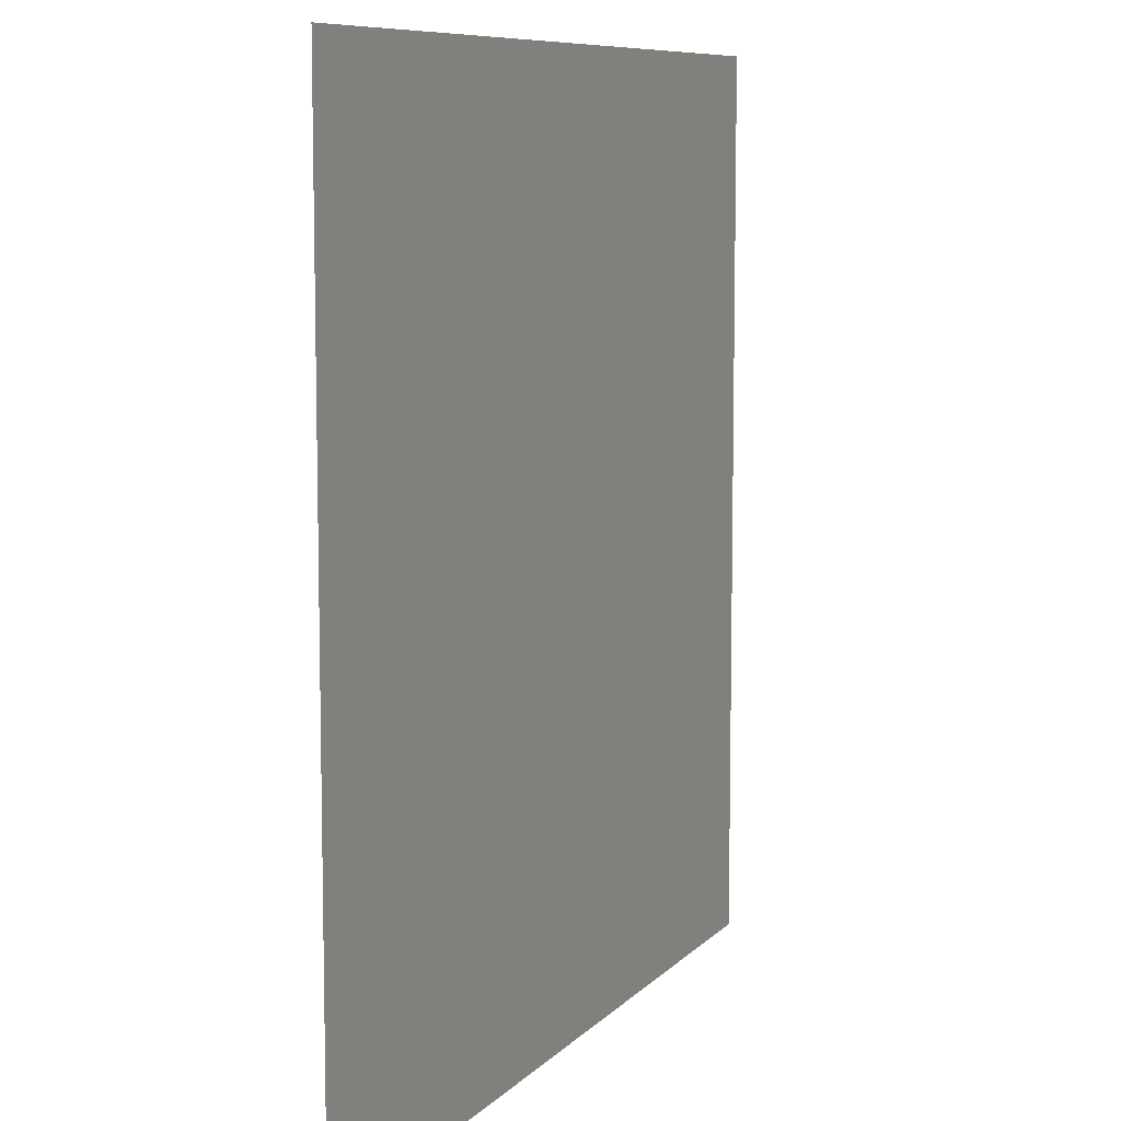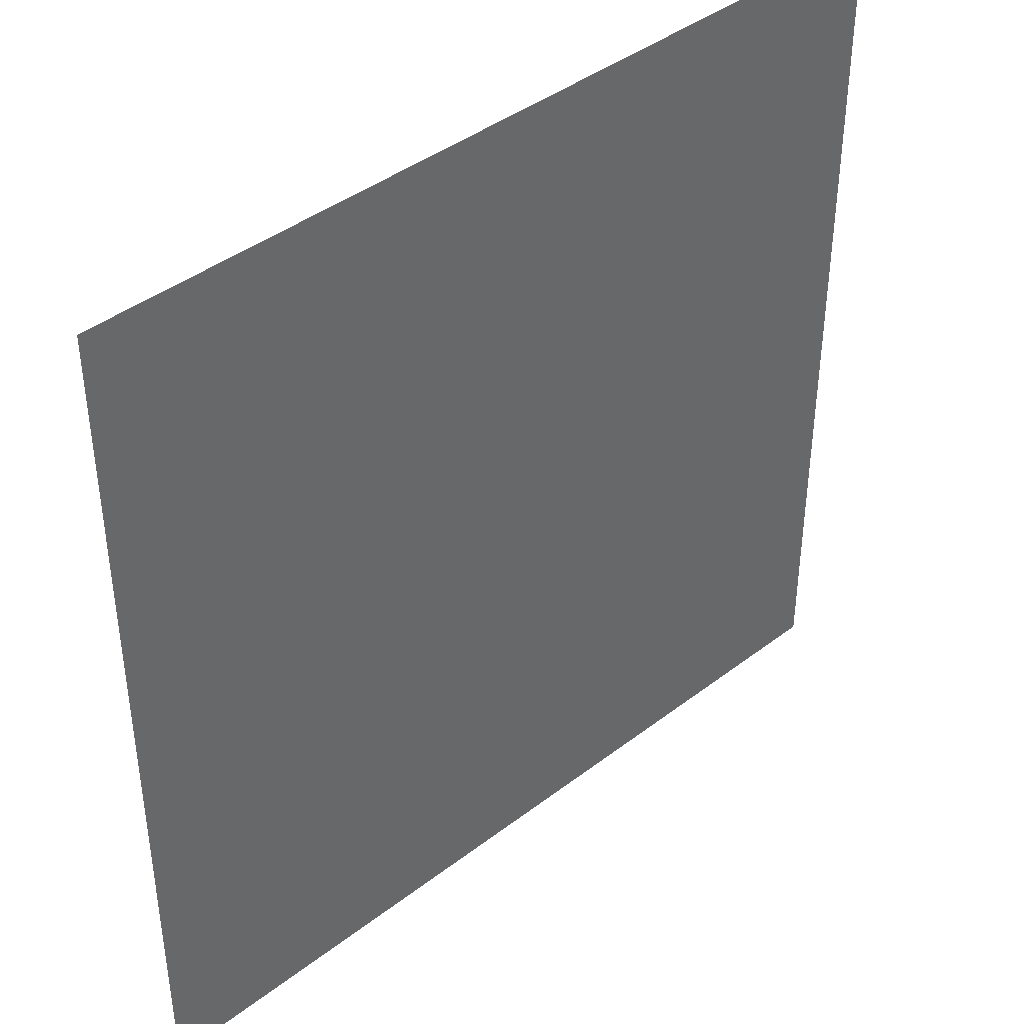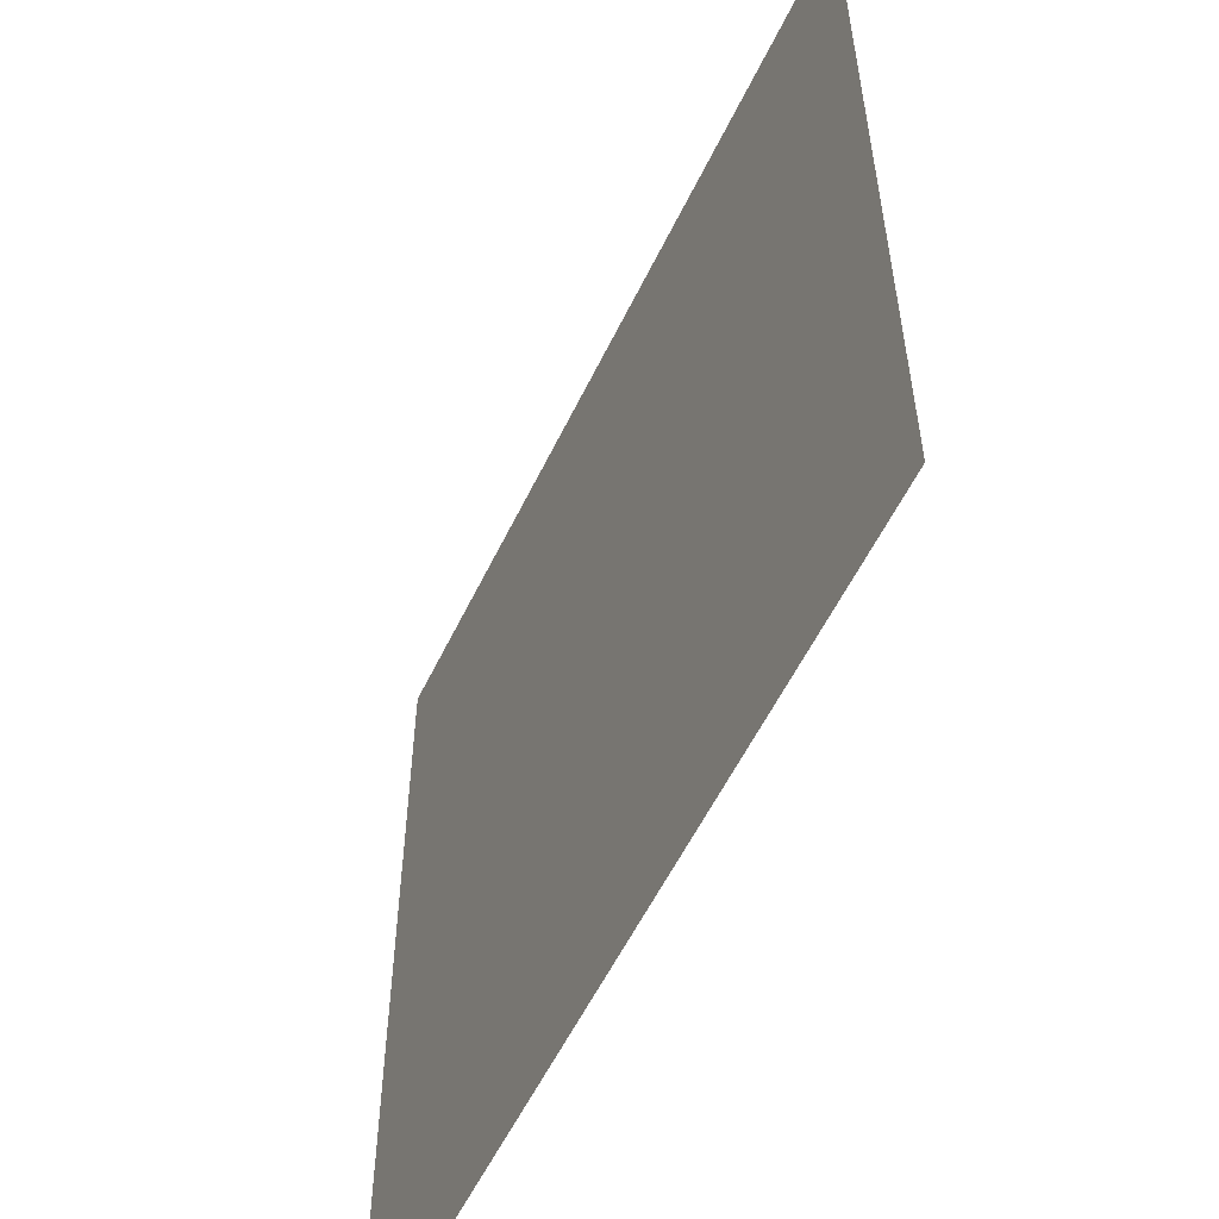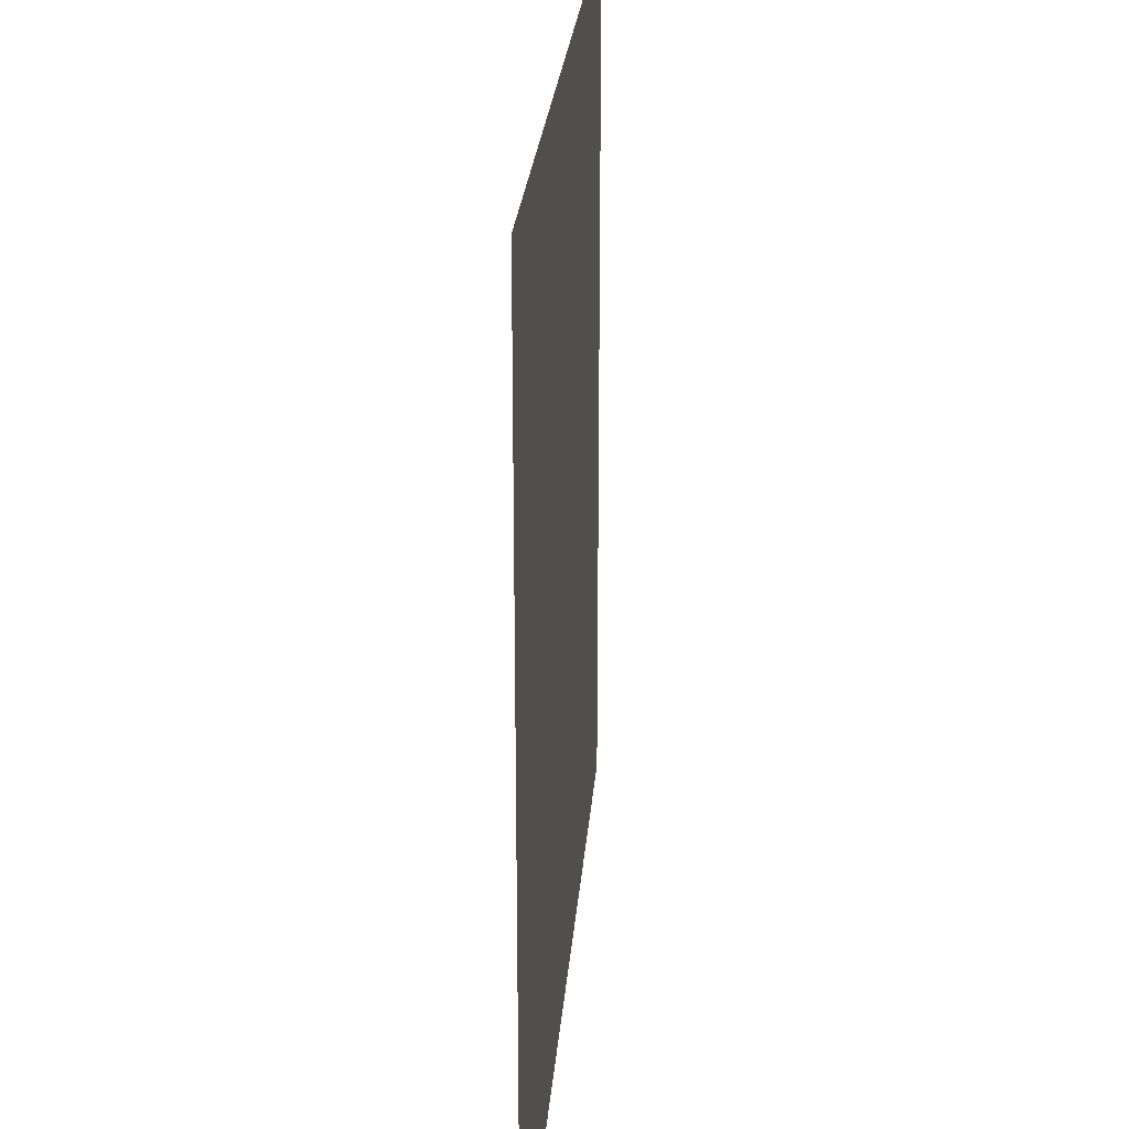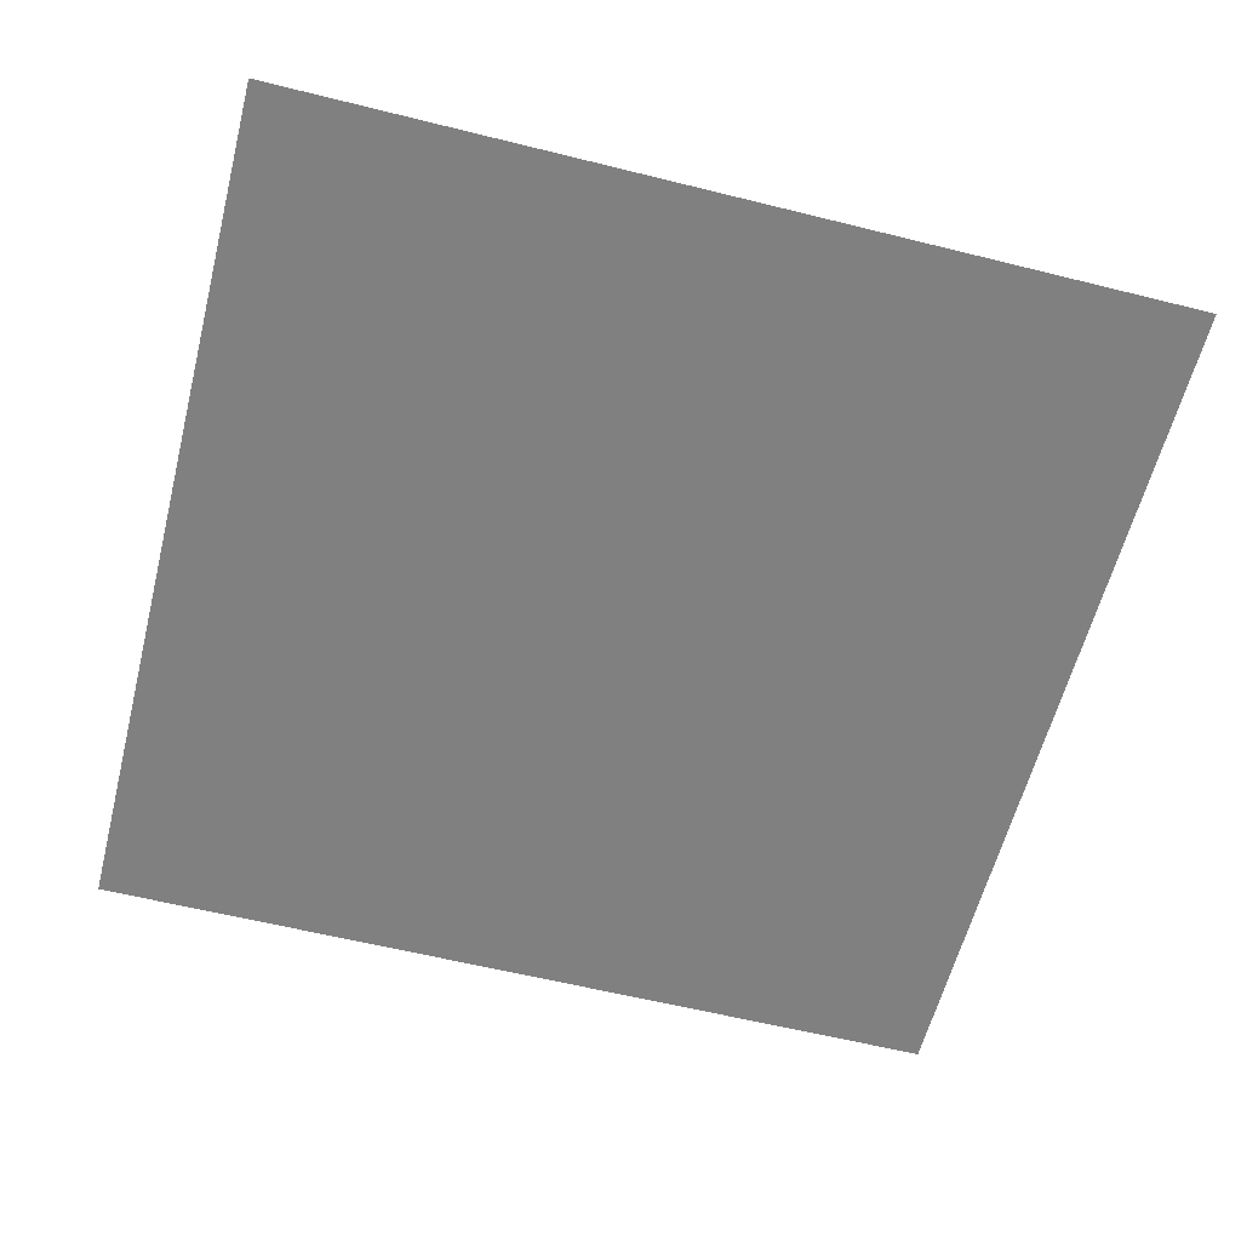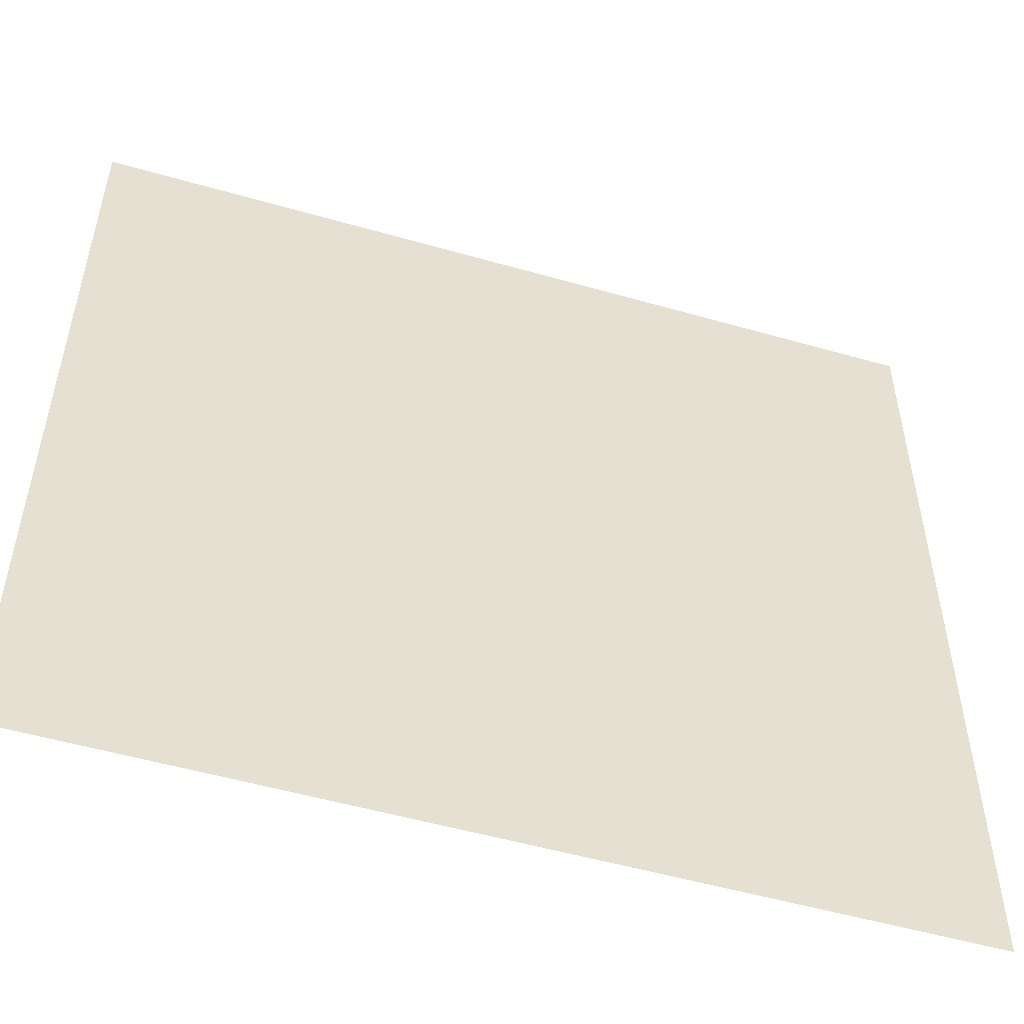
<metadata>
{"format":"obj","ext":"obj","renderer":"f3d","projection":"perspective","resolution":1024,"background":"white","views":[{"elev":8.6,"azim":113.2,"up":"+Z"},{"elev":41.5,"azim":-42.8,"up":"+Z"},{"elev":-56.5,"azim":-115.5,"up":"+Z"},{"elev":24.9,"azim":94.5,"up":"+Z"},{"elev":-60.0,"azim":75.7,"up":"+Y"},{"elev":-52.9,"azim":162.9,"up":"+Z"}]}
</metadata>
<code>
o Plane.002
v -1 0 1
v 1 0 1
v -1 0 -1
v 1 0 -1
f 1 2 4 3

</code>
